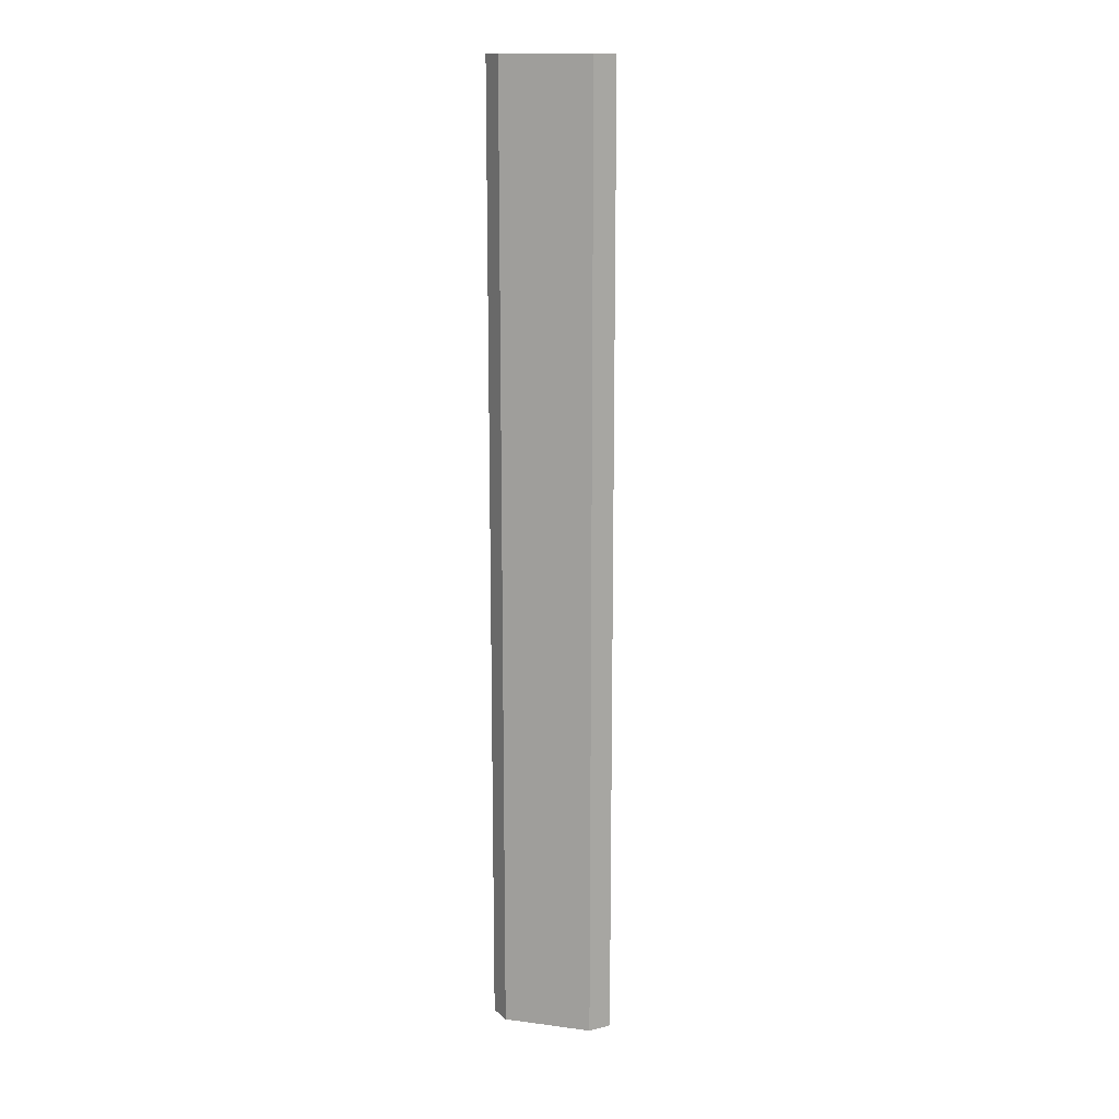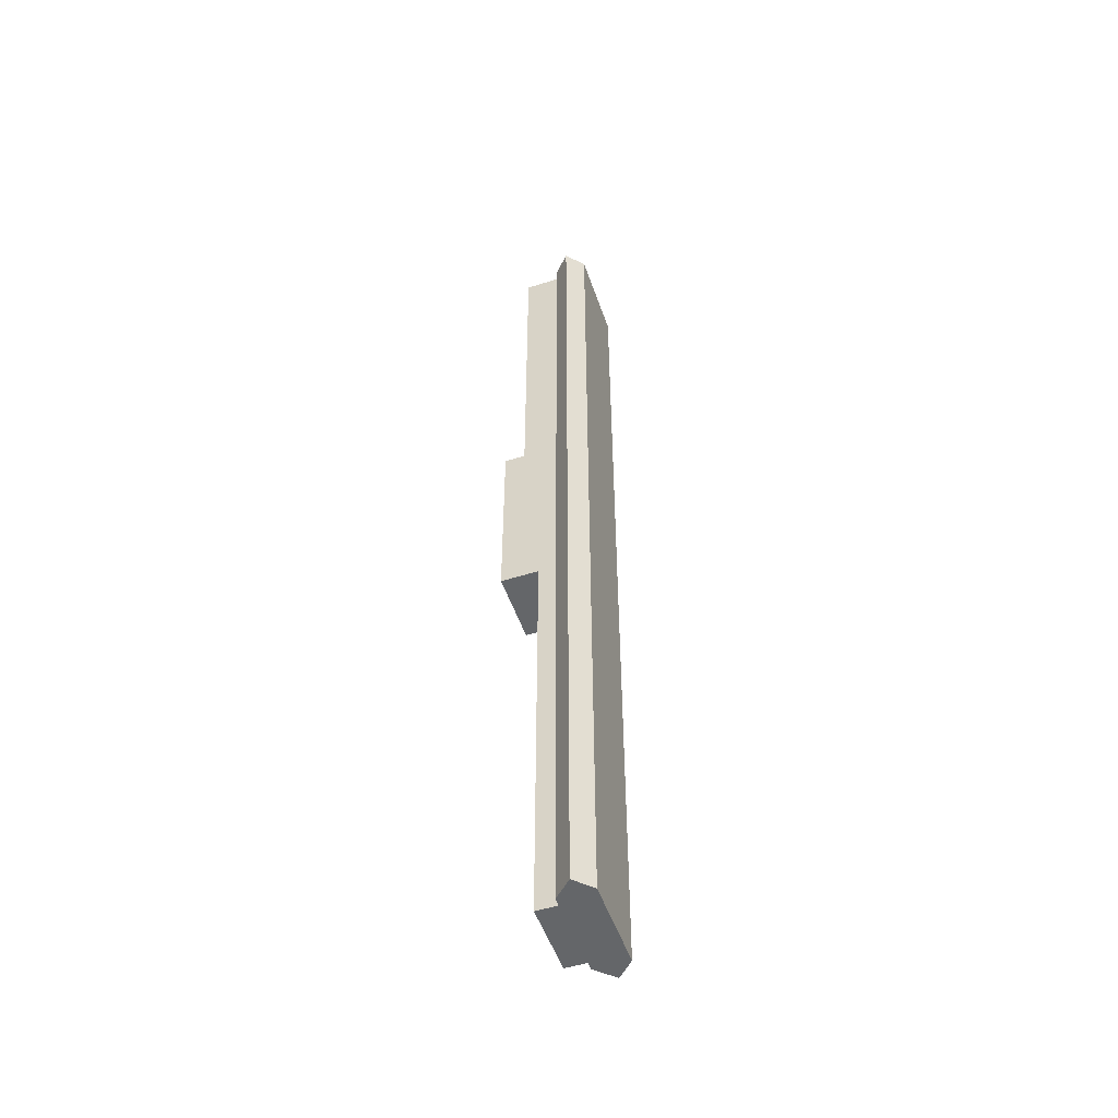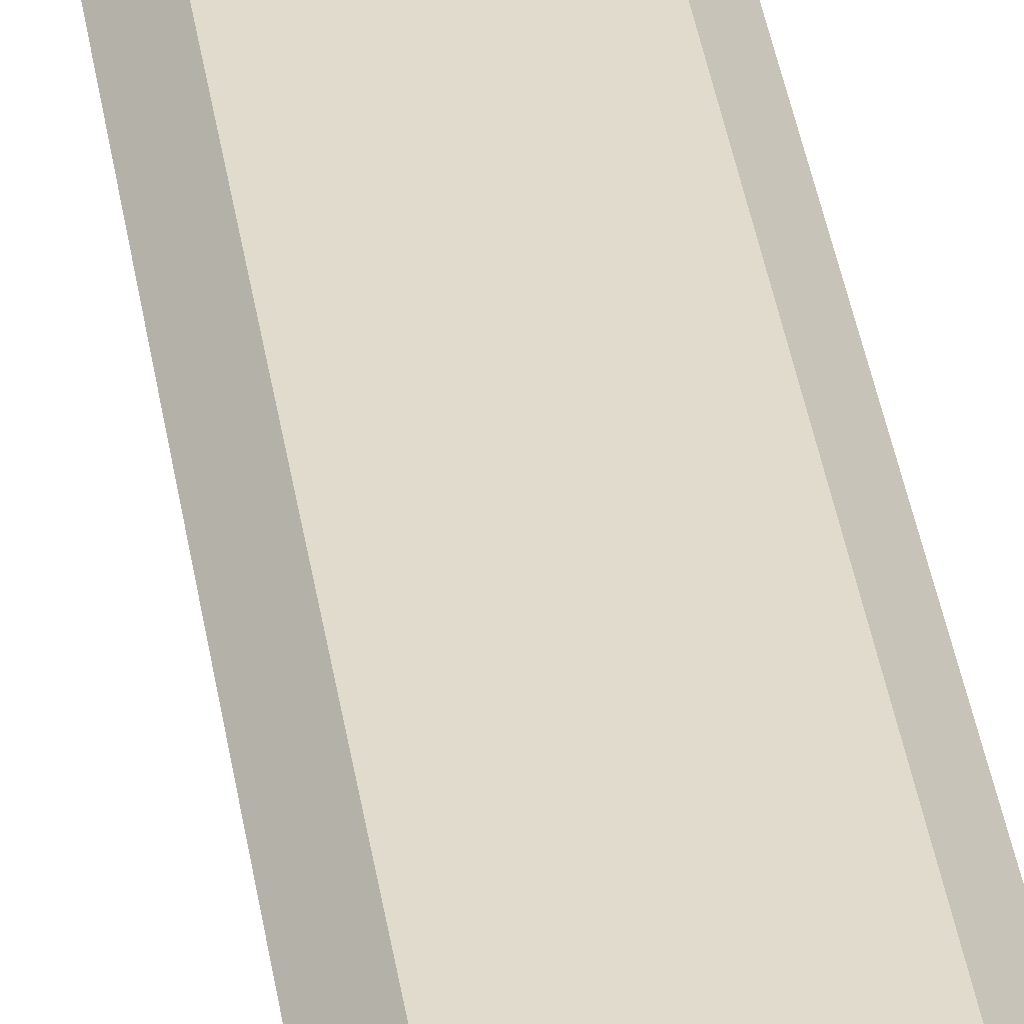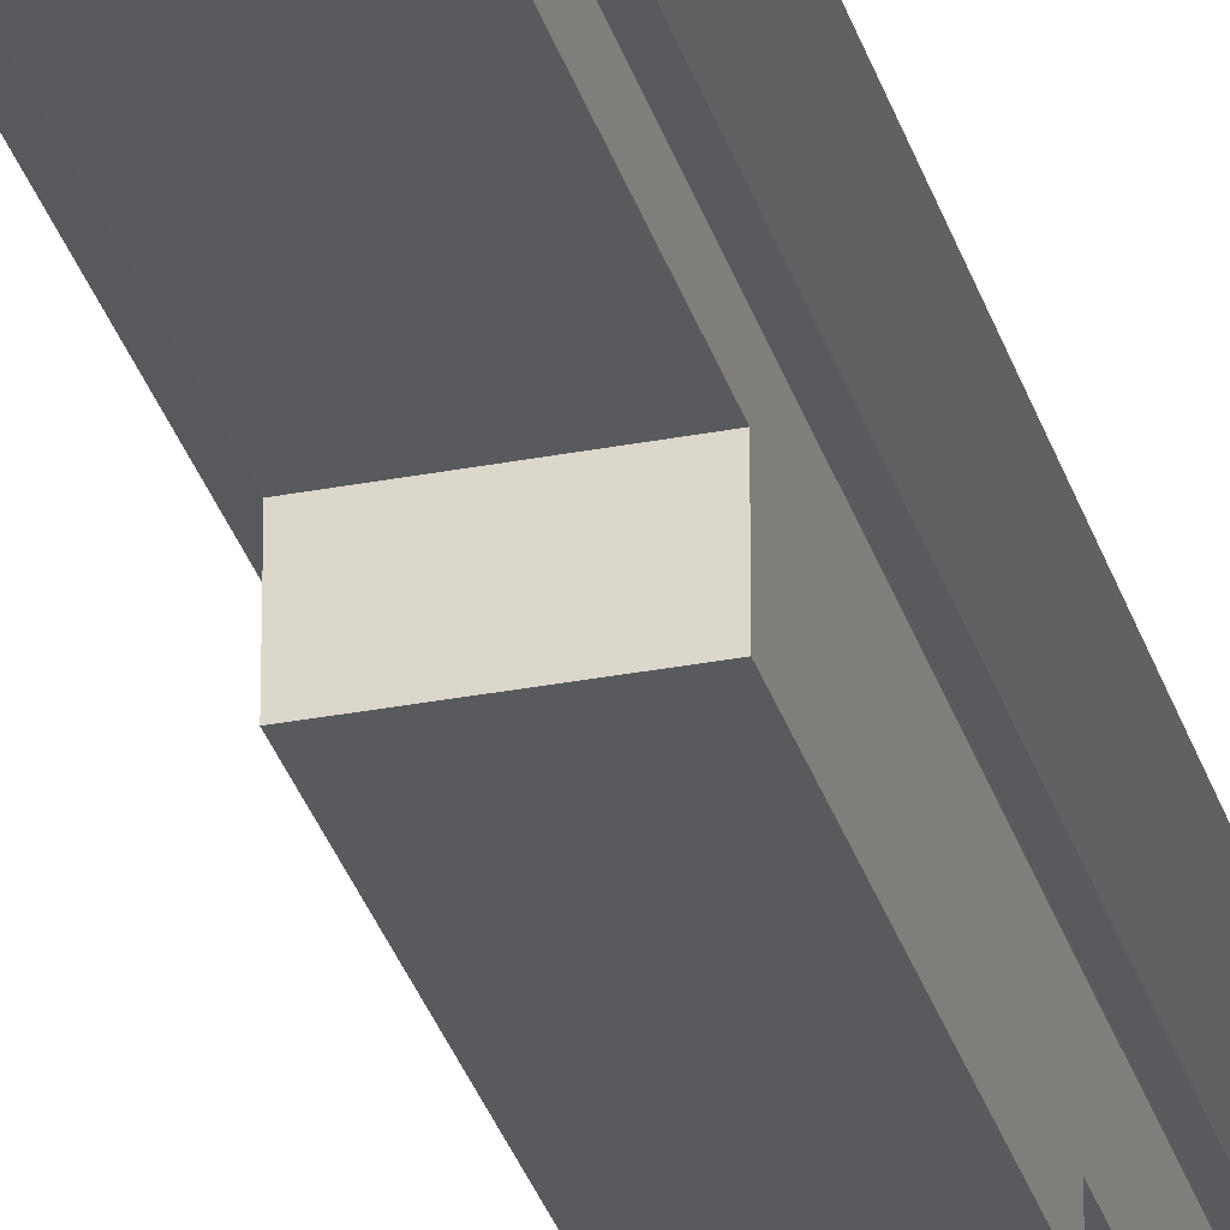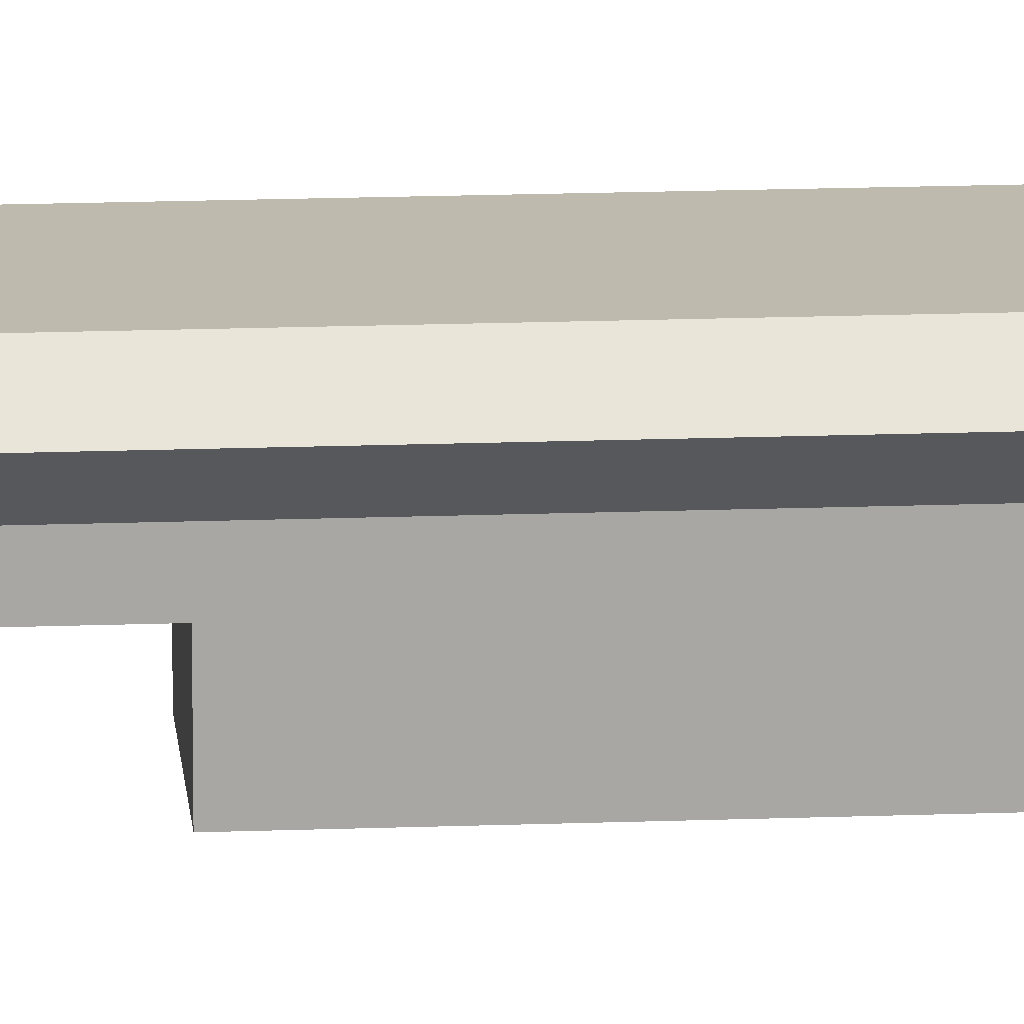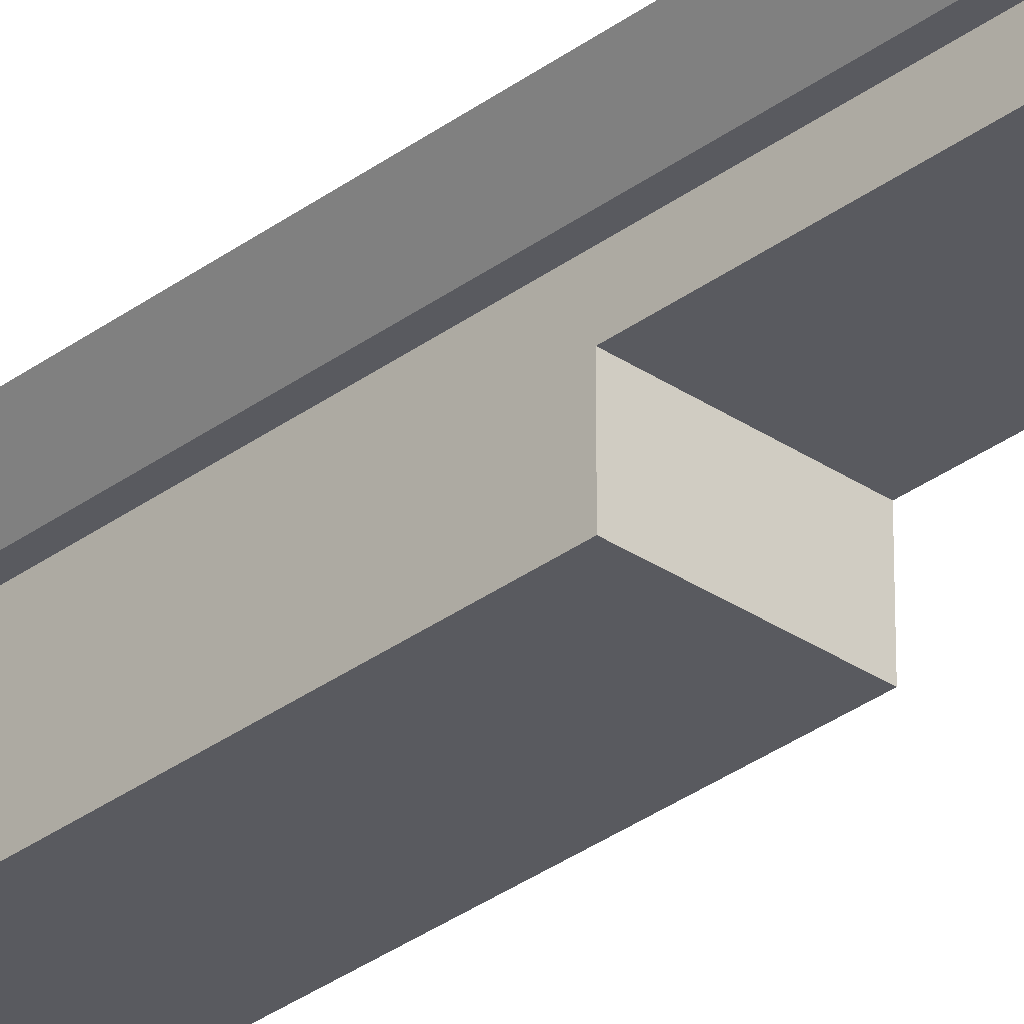
<metadata>
{"format":"obj","ext":"obj","renderer":"f3d","projection":"perspective","resolution":1024,"background":"white","views":[{"elev":14.6,"azim":15.7,"up":"+Y"},{"elev":-51.7,"azim":-71.1,"up":"+Y"},{"elev":33.8,"azim":172.3,"up":"+Z"},{"elev":-31.0,"azim":15.5,"up":"+Z"},{"elev":15.8,"azim":85.4,"up":"+Z"},{"elev":-31.9,"azim":-43.7,"up":"+Z"}]}
</metadata>
<code>
g mount_mosin_aim_sports_mng_LOD1
v 0.006383 0.09163 -0.0004231
v 0.006383 0.03064 -0.0004231
v 0.006383 0.09163 0.006268
v 0.006383 -0.004627 0.002619
v 0.006383 -0.004627 -0.004127
v 0.006383 0.03064 -0.004127
v 0.006383 -0.08011 0.006268
v 0.006383 -0.08011 0.002619
v 0.006383 0.09163 -0.0004231
v -0.006437 0.09163 -0.0004231
v -0.006437 0.03064 -0.0004231
v 0.006383 0.03064 -0.0004231
v 0.007945 0.09163 0.01237
v 0.007945 -0.08011 0.01237
v -0.007999 -0.08011 0.01237
v -0.007999 0.09163 0.01237
v 0.01099 0.09163 0.009439
v 0.0078 0.09163 0.006268
v 0.0078 -0.08011 0.006268
v 0.01099 -0.08011 0.009439
v 0.006383 -0.08011 0.006268
v -0.006437 -0.08011 0.006268
v -0.007999 -0.08011 0.01237
v 0.007945 -0.08011 0.01237
v 0.0078 -0.08011 0.006268
v 0.01099 -0.08011 0.009439
v -0.007854 -0.08011 0.006268
v -0.01105 -0.08011 0.009438
v 0.006383 -0.08011 0.002619
v -0.006437 -0.08011 0.002619
v 0.006383 0.09163 -0.0004231
v 0.006383 0.09163 0.006268
v -0.006437 0.09163 0.006268
v -0.006437 0.09163 -0.0004231
v 0.007945 0.09163 0.01237
v 0.01099 0.09163 0.009439
v 0.0078 0.09163 0.006268
v -0.007999 0.09163 0.01237
v -0.01105 0.09163 0.009438
v -0.007854 0.09163 0.006268
v 0.007945 0.09163 0.01237
v 0.01099 0.09163 0.009439
v 0.01099 -0.08011 0.009439
v 0.007945 -0.08011 0.01237
v 0.006383 -0.08011 0.006268
v 0.0078 -0.08011 0.006268
v 0.0078 0.09163 0.006268
v 0.006383 0.09163 0.006268
v 0.006383 -0.004627 -0.004127
v 0.006383 0.03064 -0.004127
v -0.006437 0.03064 -0.004127
v -0.006437 -0.004627 -0.004127
v 0.006383 0.03064 -0.0004231
v -0.006437 0.03064 -0.0004231
v -0.006437 0.03064 -0.004127
v 0.006383 0.03064 -0.004127
v 0.006383 -0.004627 -0.004127
v -0.006437 -0.004627 -0.004127
v -0.006437 -0.004627 0.002619
v 0.006383 -0.004627 0.002619
v -0.006437 0.09163 -0.0004231
v -0.006437 0.09163 0.006268
v -0.006437 0.03064 -0.0004231
v -0.006437 -0.004627 0.002619
v -0.006437 -0.004627 -0.004127
v -0.006437 0.03064 -0.004127
v -0.006437 -0.08011 0.006268
v -0.006437 -0.08011 0.002619
v -0.007854 -0.08011 0.006268
v -0.007854 0.09163 0.006268
v -0.01105 0.09163 0.009438
v -0.01105 -0.08011 0.009438
v -0.007999 0.09163 0.01237
v -0.007999 -0.08011 0.01237
v -0.01105 -0.08011 0.009438
v -0.01105 0.09163 0.009438
v -0.006437 -0.08011 0.006268
v -0.006437 0.09163 0.006268
v -0.007854 0.09163 0.006268
v -0.007854 -0.08011 0.006268
v -0.006437 -0.004627 0.002619
v -0.006437 -0.08011 0.002619
v 0.006383 -0.08011 0.002619
v 0.006383 -0.004627 0.002619
g mount_mosin_aim_sports_mng_LOD1_0
f 3 2 1
f 4 2 3
f 5 2 4
f 5 6 2
f 7 4 3
f 8 4 7
f 11 10 9
f 12 11 9
f 15 14 13
f 16 15 13
f 19 18 17
f 20 19 17
f 23 22 21
f 24 23 21
f 21 25 24
f 25 26 24
f 27 22 23
f 28 27 23
f 21 22 29
f 22 30 29
f 33 32 31
f 34 33 31
f 32 33 35
f 35 36 32
f 36 37 32
f 33 38 35
f 39 38 33
f 40 39 33
f 43 42 41
f 44 43 41
f 47 46 45
f 48 47 45
f 51 50 49
f 52 51 49
f 55 54 53
f 56 55 53
f 59 58 57
f 60 59 57
f 63 62 61
f 63 64 62
f 63 65 64
f 66 65 63
f 64 67 62
f 64 68 67
f 71 70 69
f 72 71 69
f 75 74 73
f 76 75 73
f 79 78 77
f 80 79 77
f 83 82 81
f 84 83 81

</code>
